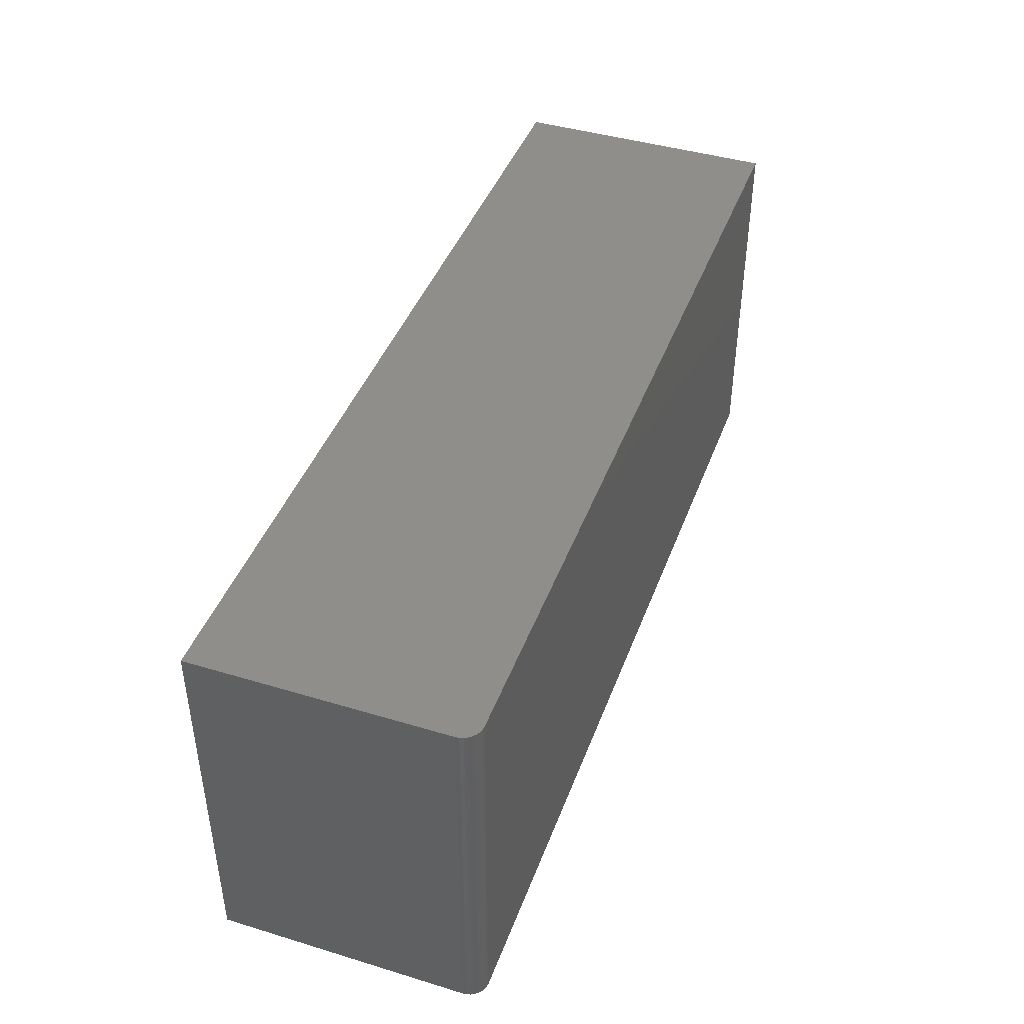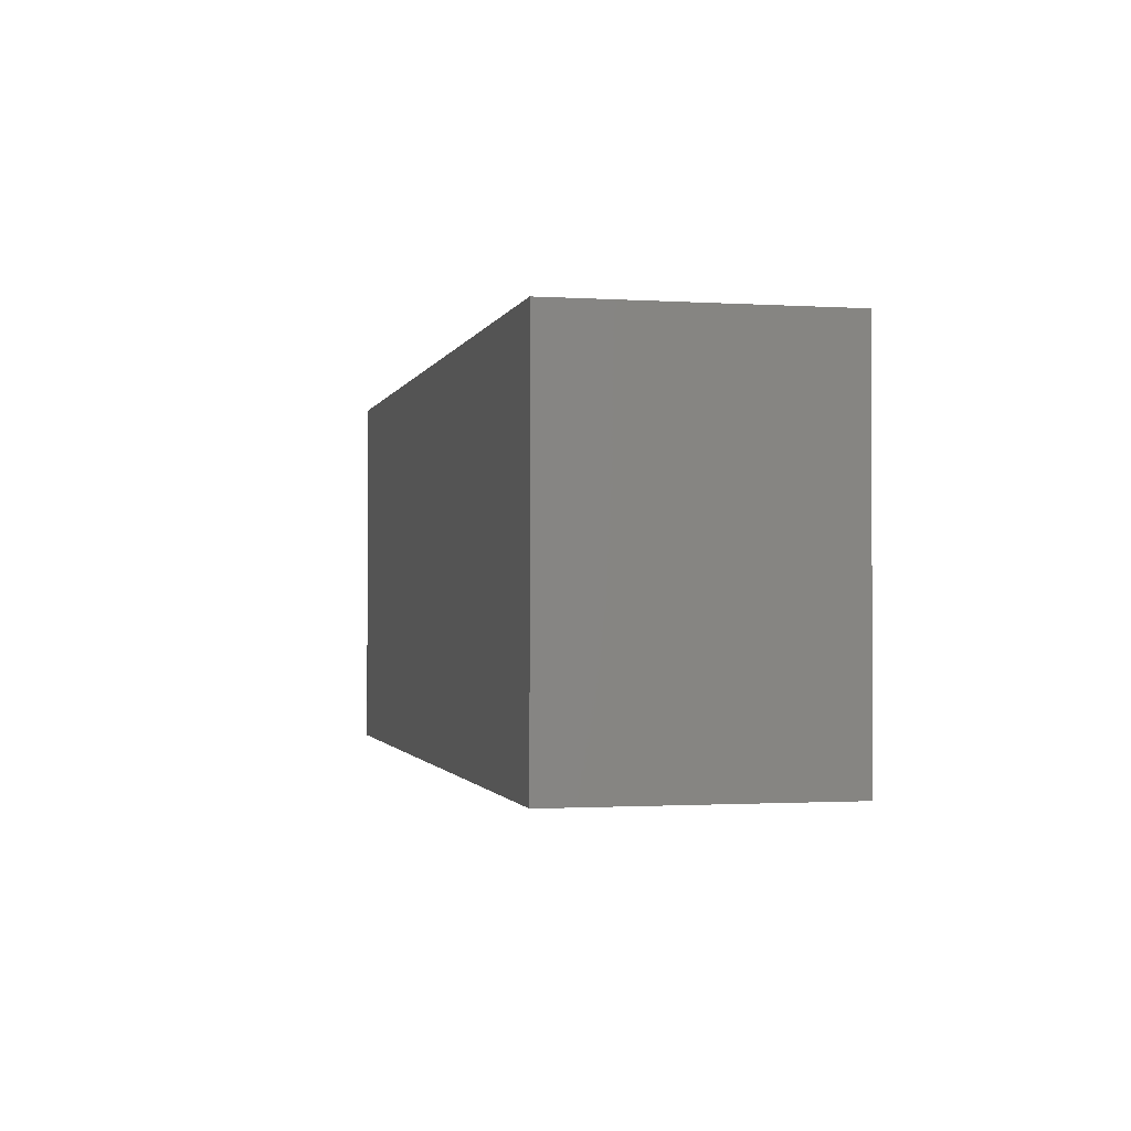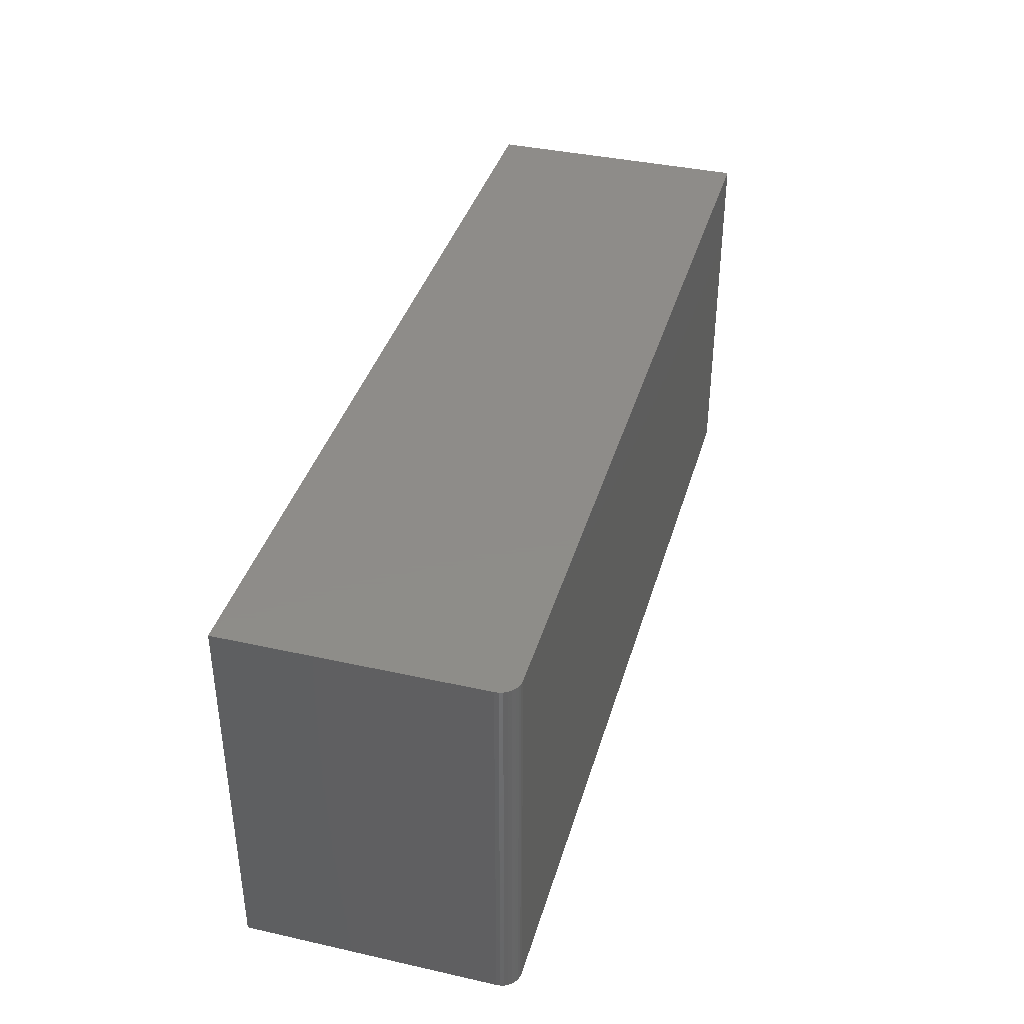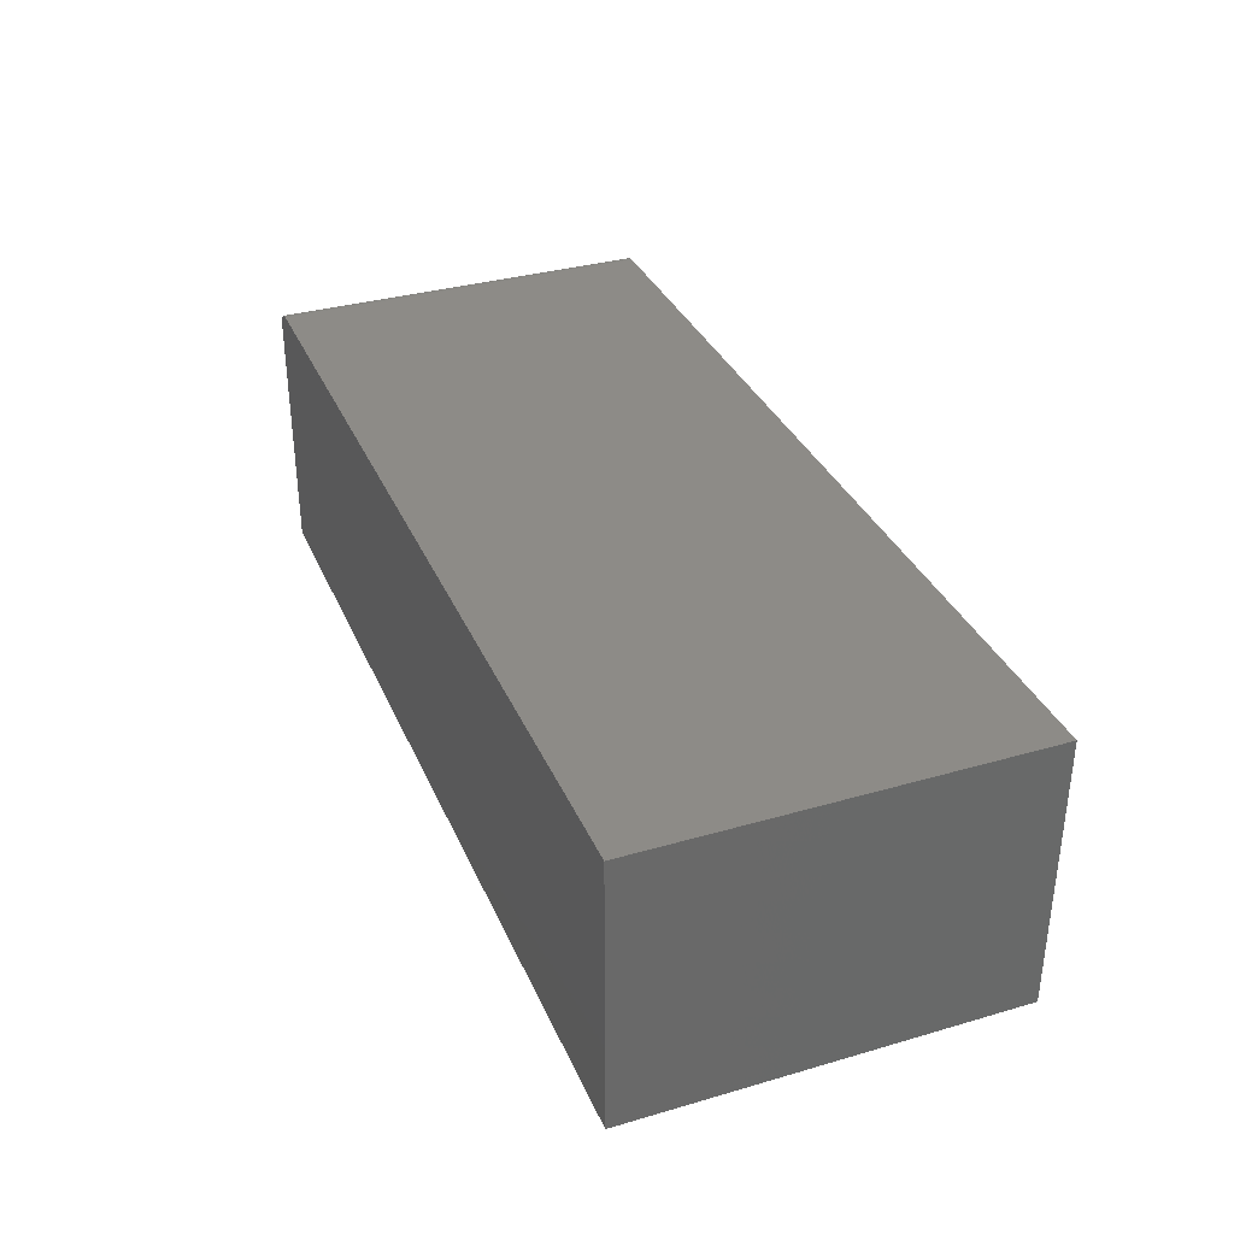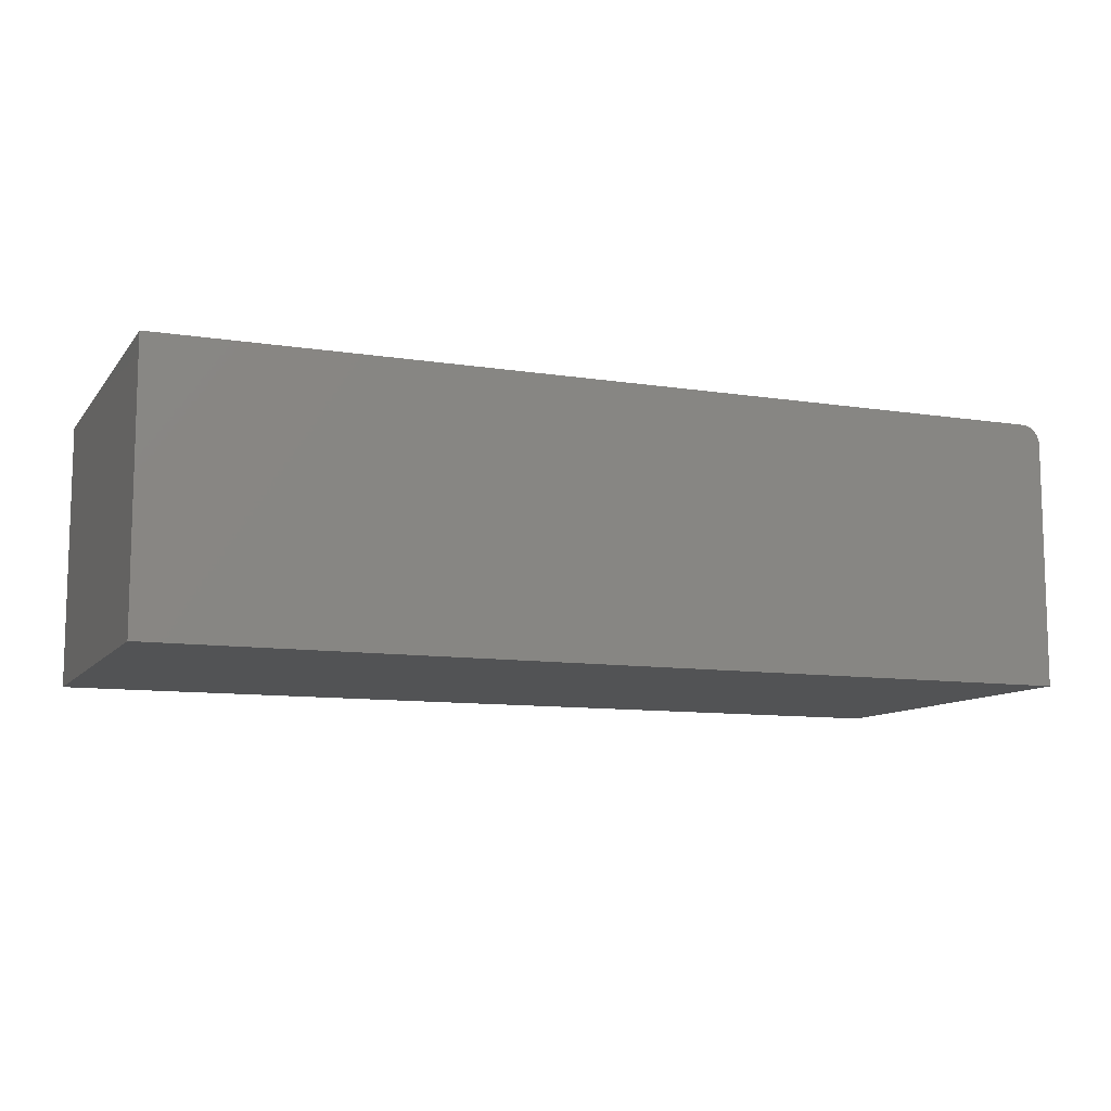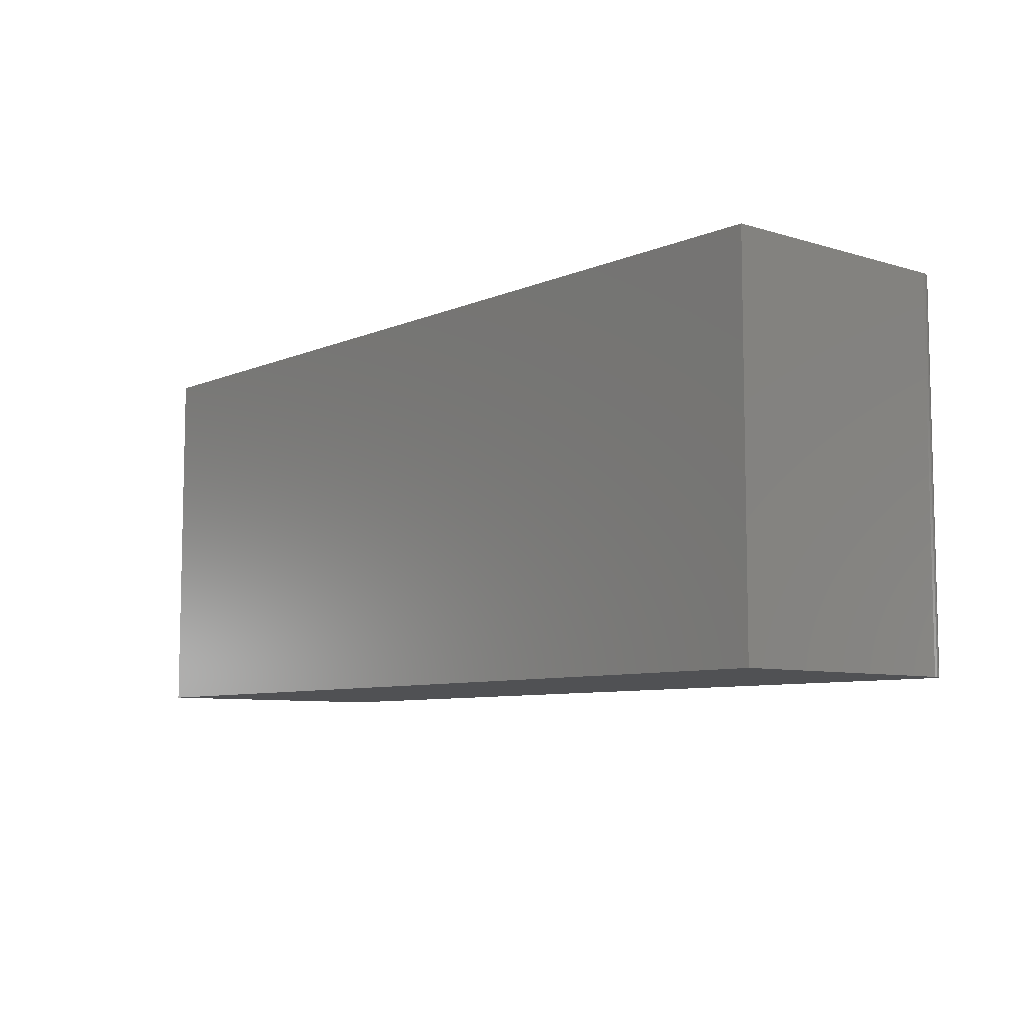
<metadata>
{"format":"stl","ext":"stl","renderer":"f3d","projection":"perspective","resolution":1024,"background":"white","views":[{"elev":43.0,"azim":109.7,"up":"+Z"},{"elev":-1.2,"azim":-103.1,"up":"+Z"},{"elev":38.3,"azim":105.8,"up":"+Z"},{"elev":34.3,"azim":-111.3,"up":"+Y"},{"elev":-10.1,"azim":-21.9,"up":"+Y"},{"elev":-7.7,"azim":49.7,"up":"+Z"}]}
</metadata>
<code>
# stl→obj: 24 verts, 44 faces
v 0 0 -0.3125
v 1.885e-17 1.709e-17 -0.004605
v 0.7344 -2.496e-33 -0.3125
v 0.7344 1.709e-17 -0.004605
v 0.75 -0.01562 -0.004605
v 0.7497 -0.01258 -0.004605
v 0.7488 -0.009646 -0.004605
v 0.7404 -0.001189 -0.004605
v 0.7374 -0.0003002 -0.004605
v 1.885e-17 -0.2188 -0.004605
v 0.75 -0.2188 -0.004605
v 0.7474 -0.006944 -0.004605
v 0.7454 -0.004576 -0.004605
v 0.7431 -0.002633 -0.004605
v 0.75 -0.2188 -0.3125
v 0.75 -0.01562 -0.3125
v 0 -0.2188 -0.3125
v 0.7454 -0.004576 -0.3125
v 0.7474 -0.006944 -0.3125
v 0.7488 -0.009646 -0.3125
v 0.7497 -0.01258 -0.3125
v 0.7374 -0.0003002 -0.3125
v 0.7404 -0.001189 -0.3125
v 0.7431 -0.002633 -0.3125
f 1 2 3
f 3 2 4
f 5 6 7
f 4 8 9
f 10 11 8
f 10 8 4
f 10 4 2
f 11 5 7
f 11 7 12
f 11 12 13
f 11 13 14
f 11 14 8
f 15 16 11
f 11 16 5
f 3 17 1
f 18 19 20
f 18 20 21
f 18 21 16
f 15 17 3
f 15 3 22
f 15 22 23
f 15 23 24
f 15 24 18
f 15 18 16
f 3 4 22
f 22 4 9
f 22 9 23
f 23 9 8
f 23 8 24
f 24 8 14
f 24 14 18
f 18 14 13
f 18 13 19
f 19 13 12
f 19 12 20
f 20 12 7
f 20 7 21
f 21 7 6
f 21 6 16
f 16 6 5
f 17 15 10
f 10 15 11
f 10 2 17
f 17 2 1

</code>
